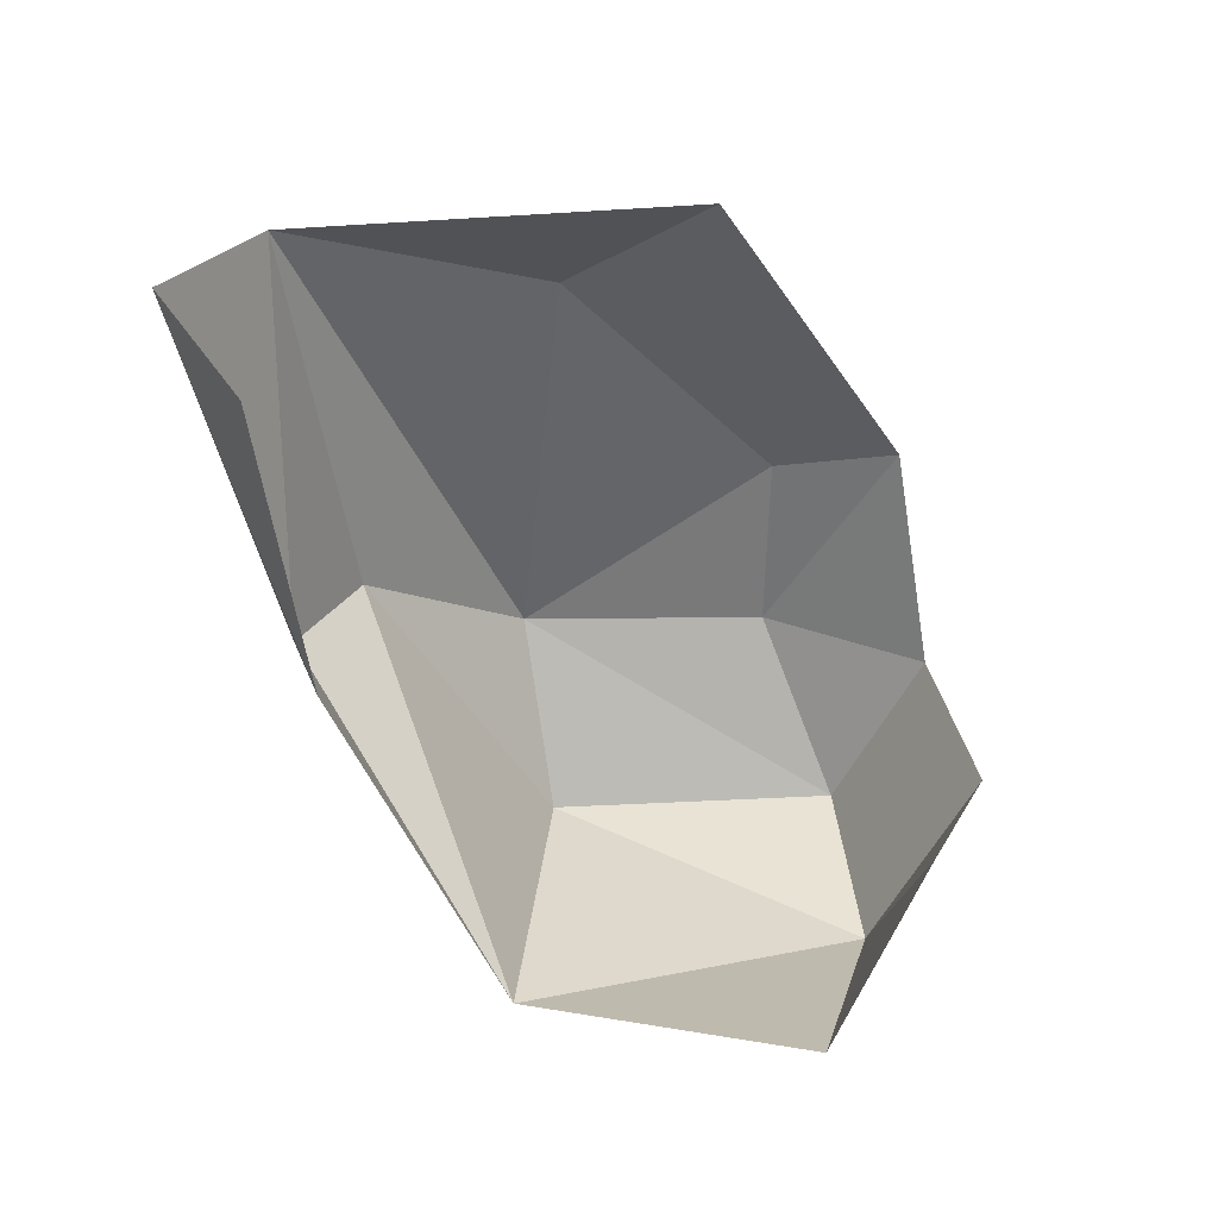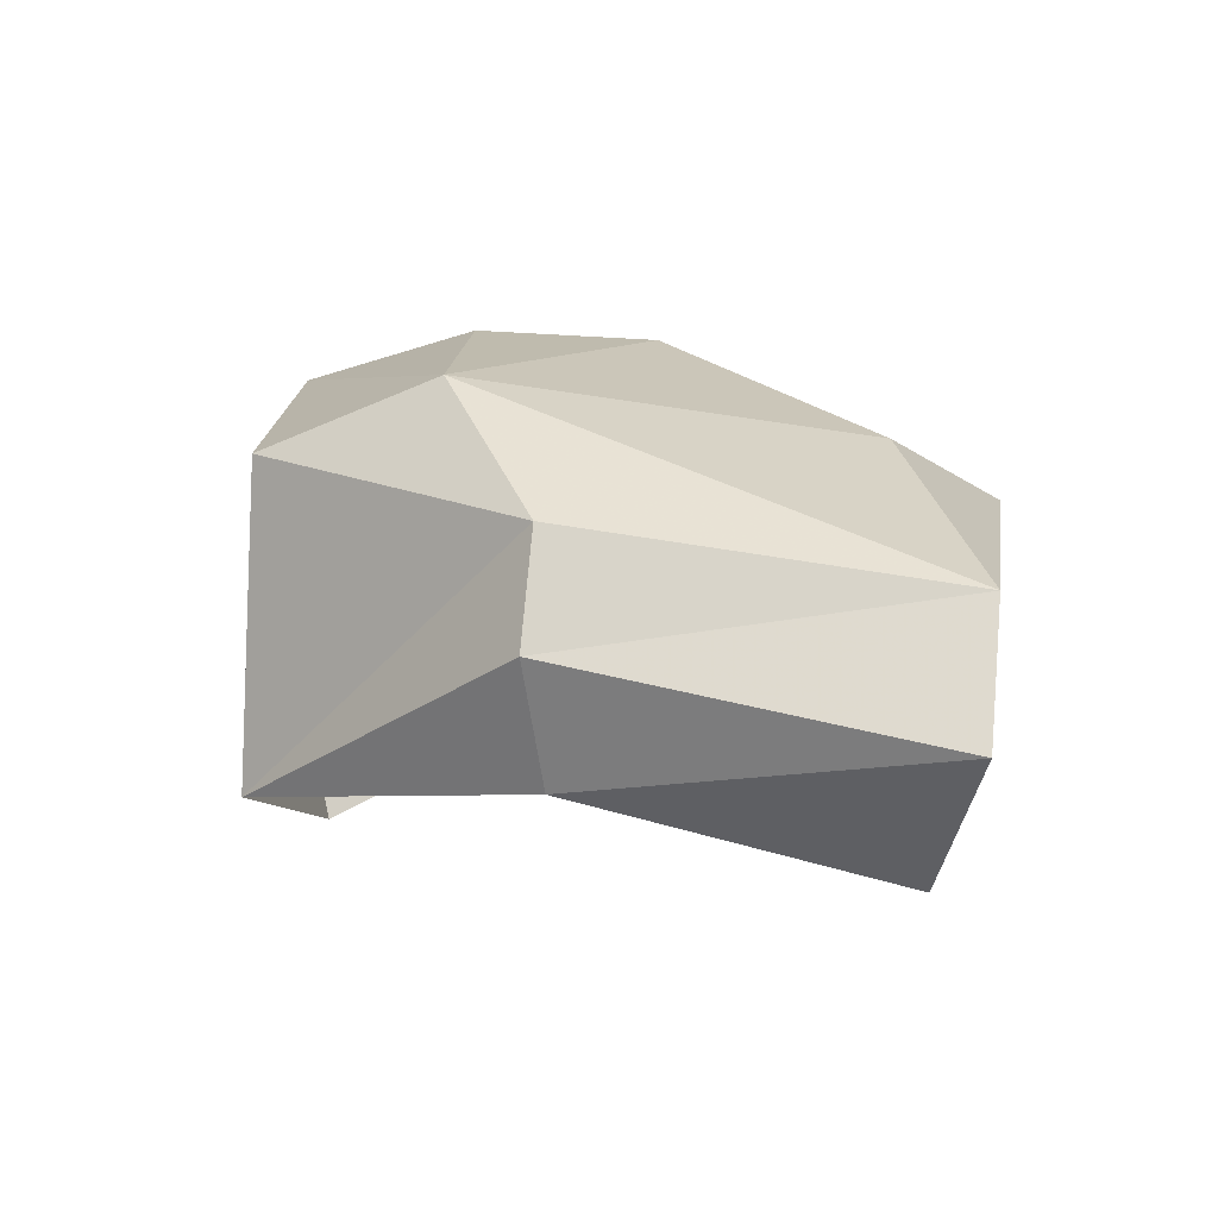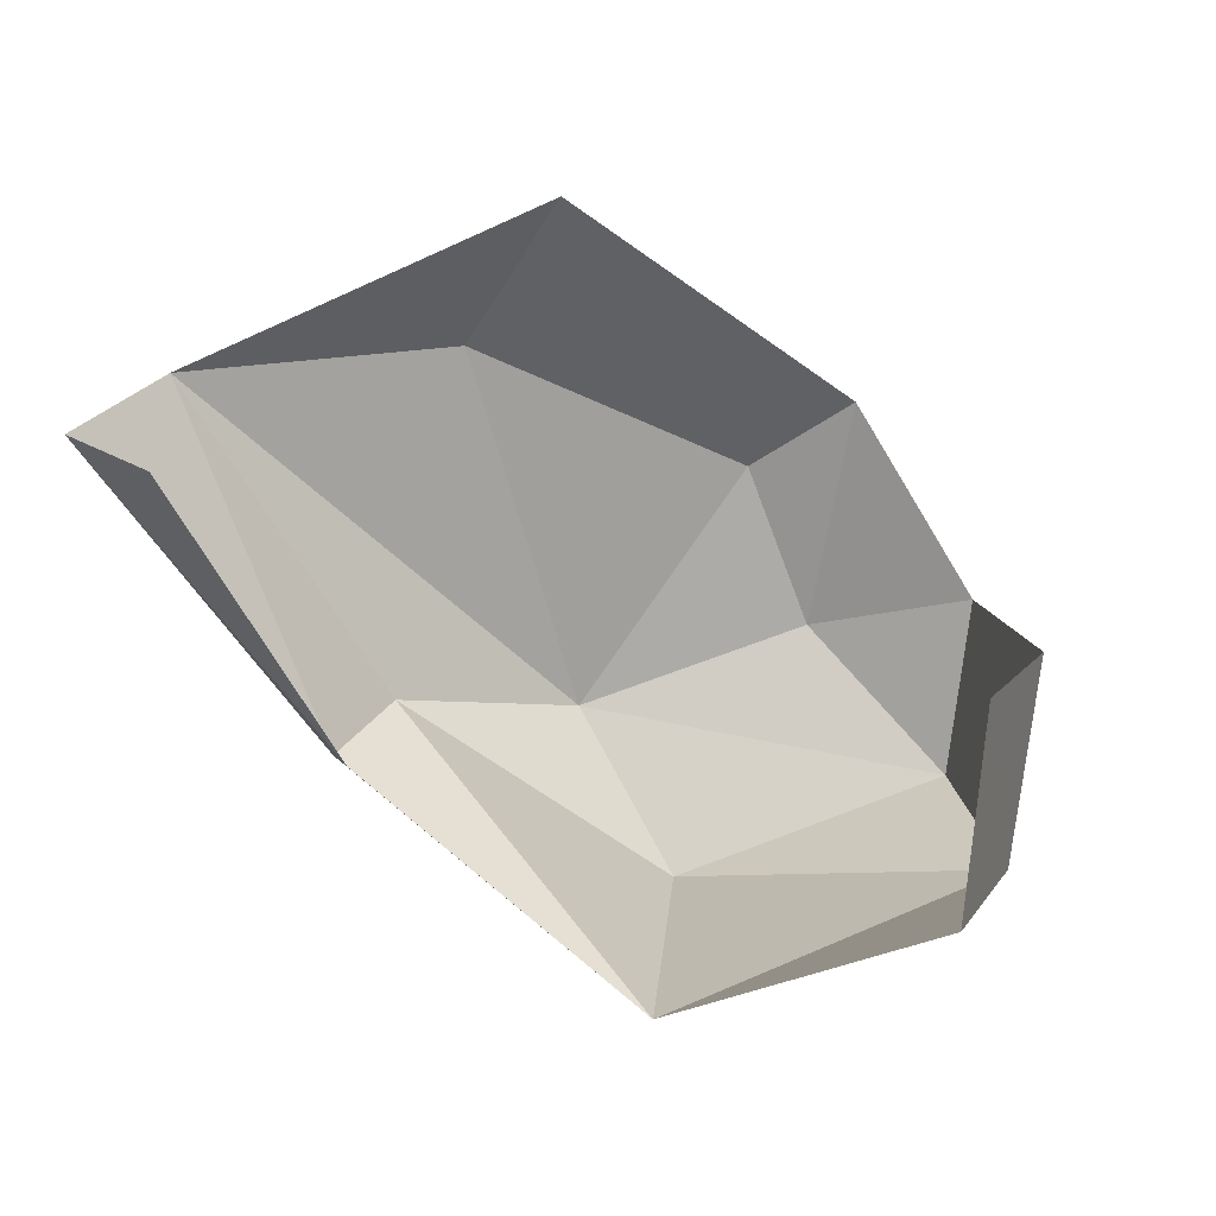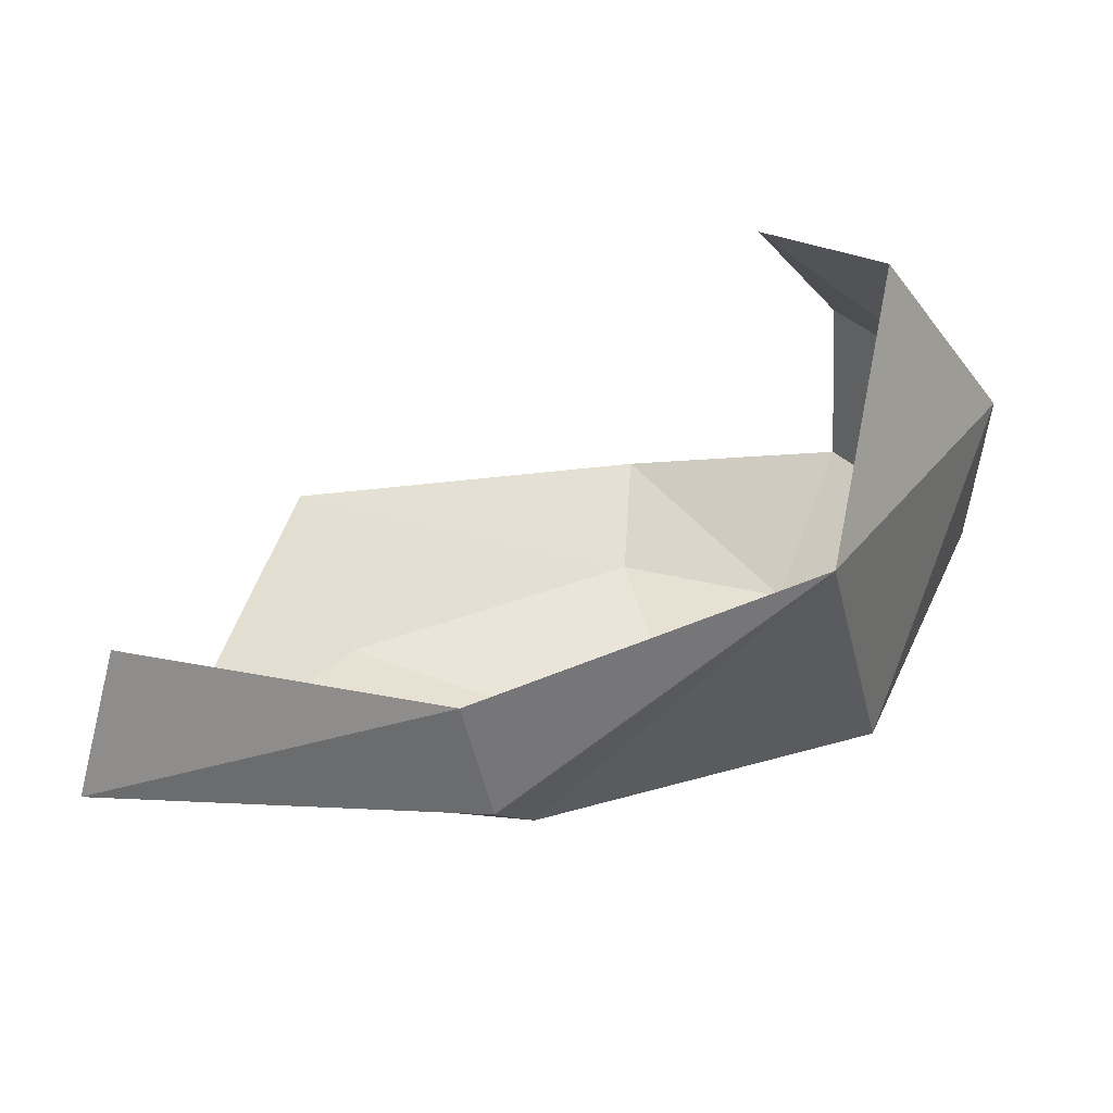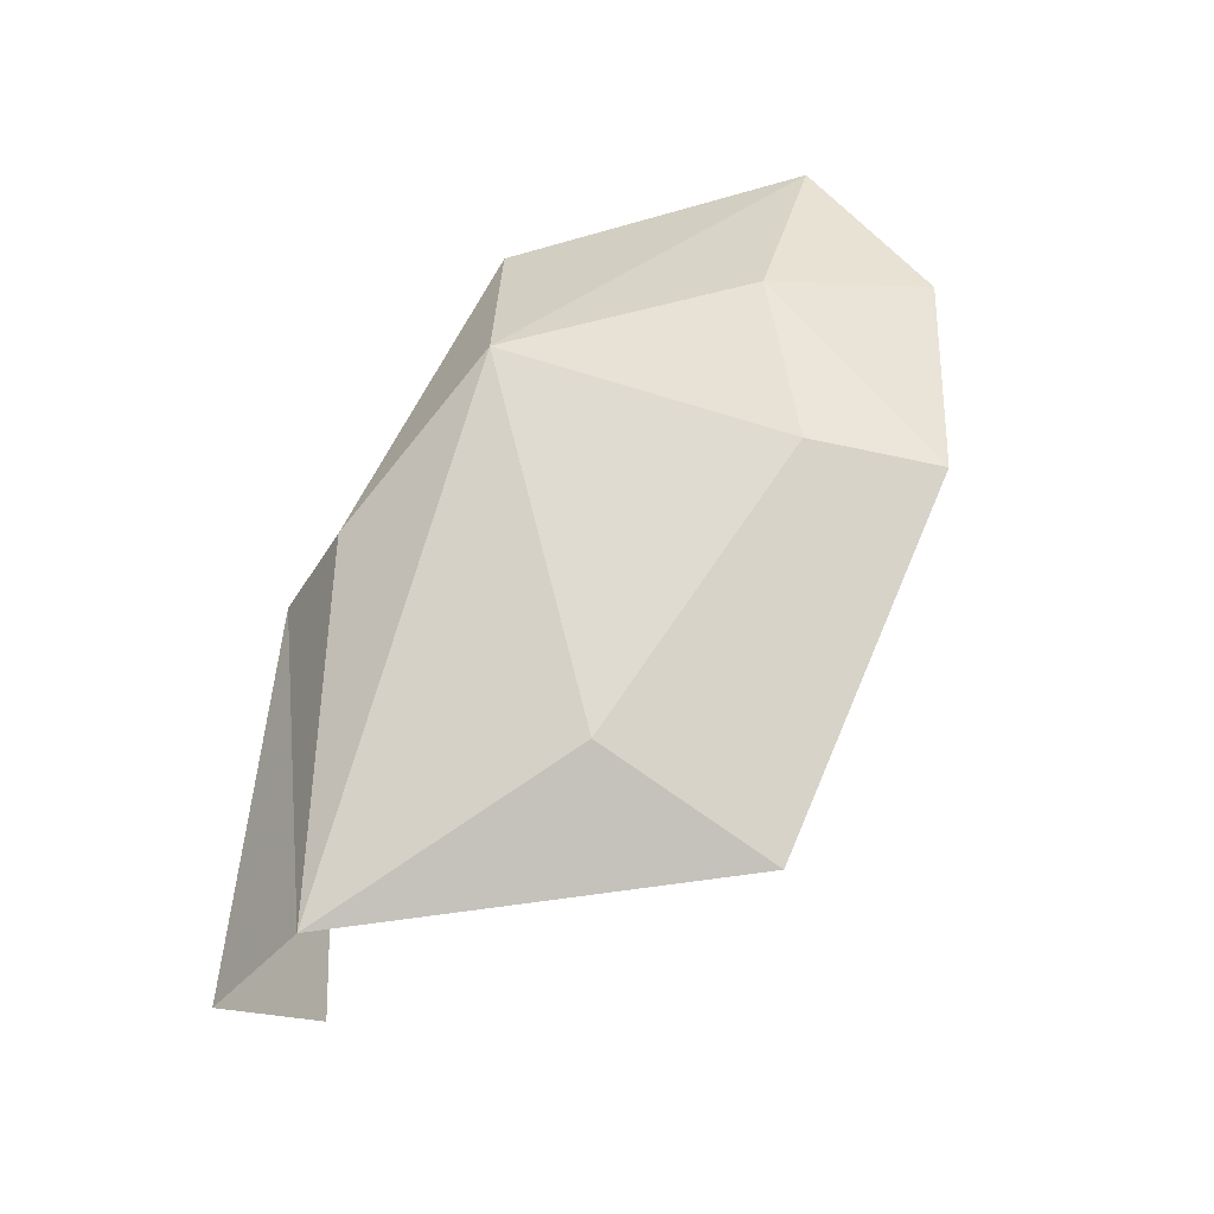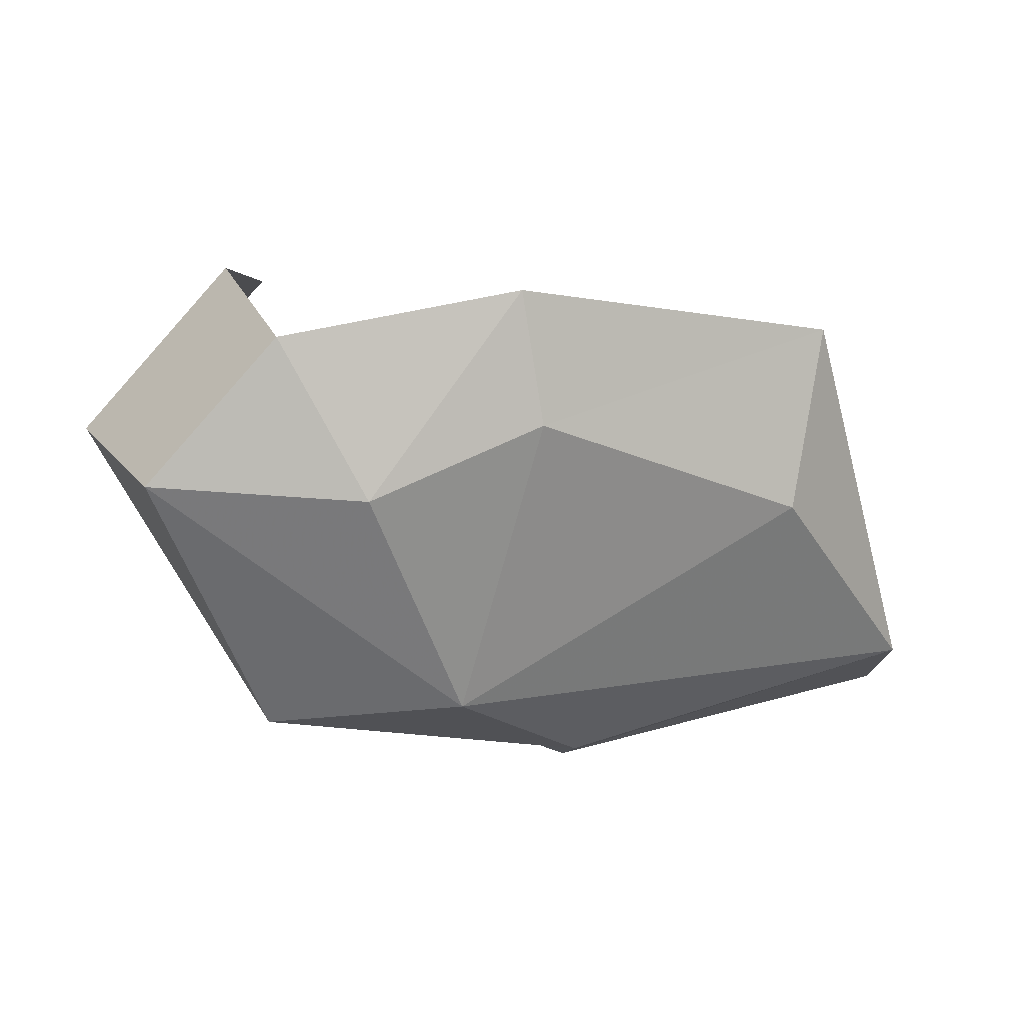
<metadata>
{"format":"obj","ext":"obj","renderer":"f3d","projection":"perspective","resolution":1024,"background":"white","views":[{"elev":-60.4,"azim":-71.6,"up":"+Y"},{"elev":7.9,"azim":-154.4,"up":"+Y"},{"elev":-75.8,"azim":-49.6,"up":"+Y"},{"elev":-37.7,"azim":12.1,"up":"+Z"},{"elev":52.3,"azim":-79.0,"up":"+Y"},{"elev":18.0,"azim":166.9,"up":"+Z"}]}
</metadata>
<code>
g pSphere168
v 171.7 -155.2 170.3
v 310.6 -31.95 99.28
v 254.5 -205.6 73.74
v 210.2 -31.23 206.8
v 279.3 100.4 94.78
v 192.4 101.1 187.9
v 254.5 -205.6 73.74
v 310.6 -31.95 99.28
v 200.9 -148.3 -112.2
v 202.8 64.24 -90.27
v 279.3 100.4 94.78
v -21.29 37.28 -145
v -31.22 -33.84 -181.6
v -33.71 -116.1 -155.5
v -33.71 -116.1 -155.5
v -293.4 -72.25 -157.9
v -245.8 -159.7 -110.9
v -31.22 -33.84 -181.6
v -279.6 7.638 -102.9
v -21.29 37.28 -145
v -279.6 7.638 -102.9
v -166.9 76.37 40.99
v -201.9 30.64 155.9
v 26.14 130.6 127.3
v 36.03 112 212.6
v 141.5 136.7 86.13
v 192.4 101.1 187.9
v 279.3 100.4 94.78
v 77.73 114.4 -70.05
v 202.8 64.24 -90.27
v -21.29 37.28 -145
g pSphere168_0
f 3 2 1
f 2 4 1
f 2 5 4
f 5 6 4
f 9 8 7
f 9 10 8
f 10 11 8
f 12 10 9
f 13 12 9
f 14 13 9
f 17 16 15
f 16 18 15
f 16 19 18
f 19 20 18
g pSphere168_1
f 23 22 21
f 24 22 23
f 25 24 23
f 26 24 25
f 27 26 25
f 28 26 27
f 29 26 28
f 22 29 21
f 24 29 22
f 26 29 24
f 30 29 28
f 31 29 30
f 21 29 31

</code>
